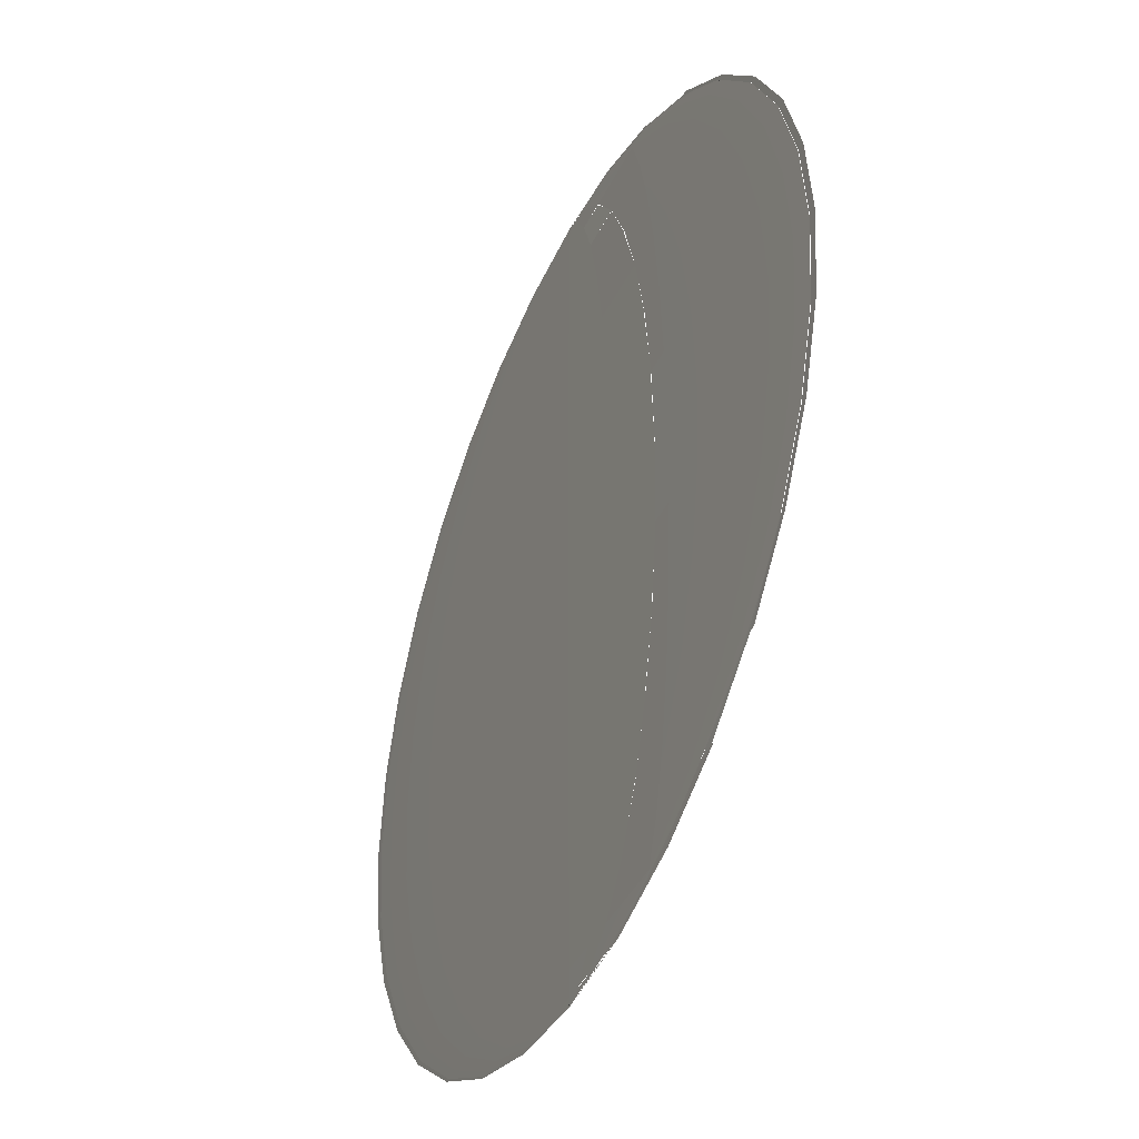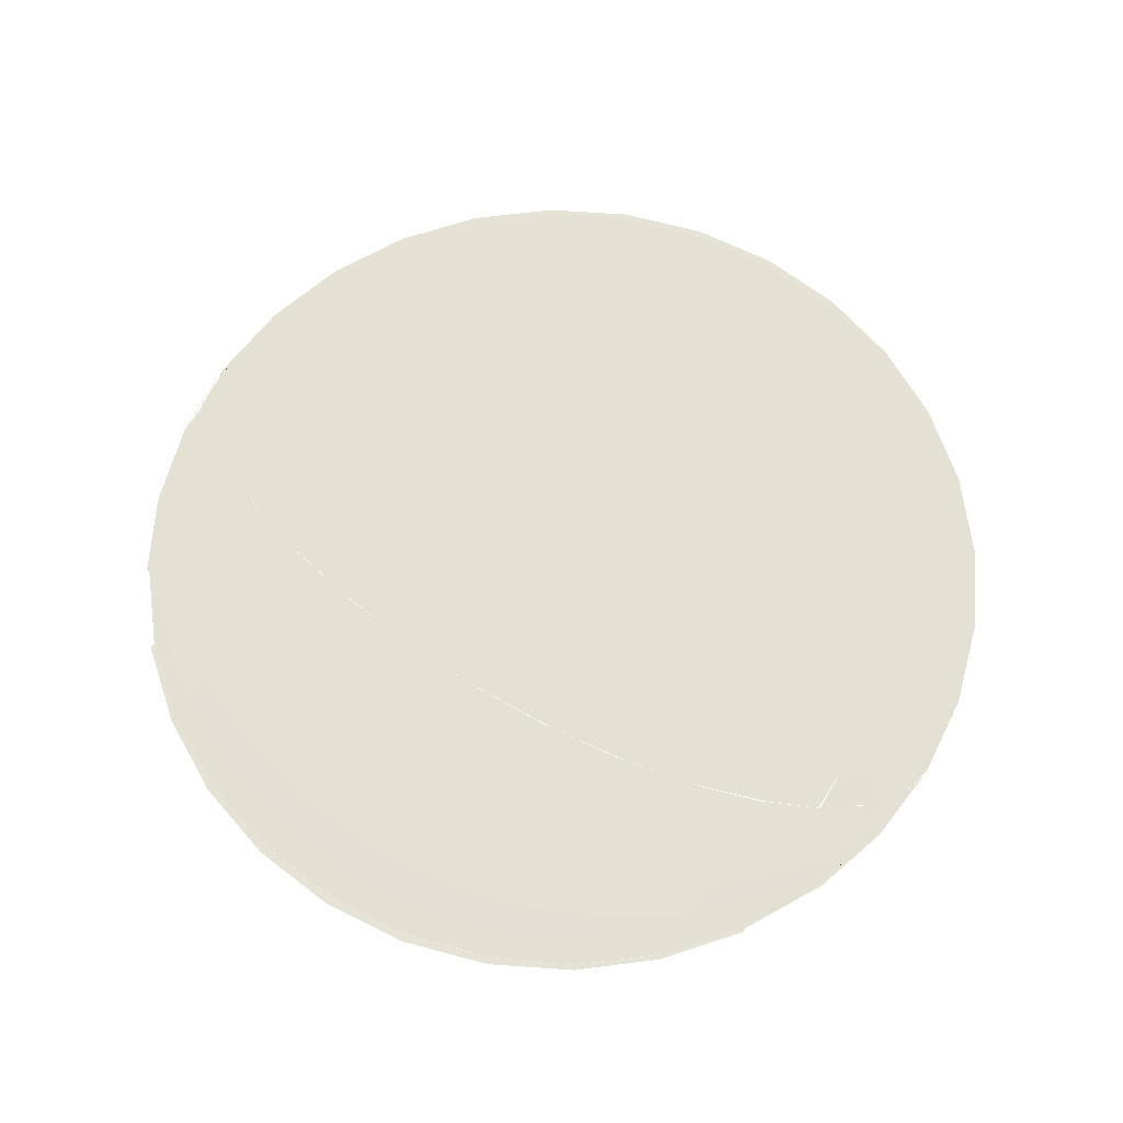
<metadata>
{"format":"obj","ext":"obj","renderer":"f3d","projection":"perspective","resolution":1024,"background":"white","views":[{"elev":-42.3,"azim":65.5,"up":"+Y"},{"elev":65.9,"azim":122.1,"up":"+Z"}]}
</metadata>
<code>
o moon.001_Sphere.001
v 0.1084 -0.9808 -0.000518
v 0.1379 0.9808 -0.000441
v 0.2706 0.9239 -0.000864
v 0.2706 -0.9239 -0.000864
v 0.1379 -0.9808 -0.000441
v 0.1622 0.9808 -0.000346
v 0.3182 0.9239 -0.000679
v 0.4619 -0.8315 -0.000986
v 0.3182 -0.9239 -0.000679
v 0.1622 -0.9808 -0.000346
v 0.1802 0.9808 -0.000238
v 0.3536 0.9239 -0.000468
v 0.5133 0.8315 -0.000679
v 0.6533 0.7071 -0.000864
v 0.7682 -0.5556 -0.001016
v 0.6533 -0.7071 -0.000864
v 0.5133 -0.8315 -0.000679
v 0.3536 -0.9239 -0.000468
v 0.1802 -0.9808 -0.000238
v 0.1913 0.9808 -0.000122
v 0.3753 0.9239 -0.000238
v 0.5449 0.8315 -0.000346
v 0.6935 0.7071 -0.000441
v 0.8155 0.5556 -0.000518
v 0.9061 0.3827 -0.000576
v 0.9619 0.1951 -0.000611
v 0.9808 0 -0.000623
v 0.9619 -0.1951 -0.000611
v 0.9061 -0.3827 -0.000576
v 0.8155 -0.5556 -0.000518
v 0.6935 -0.7071 -0.000441
v 0.5449 -0.8315 -0.000346
v 0.3753 -0.9239 -0.000238
v 0.1913 -0.9808 -0.000122
v 0.1951 0.9808 0
v 0.3827 0.9239 0
v 0.5556 0.8315 0
v 0.7071 0.7071 0
v 0.8315 0.5556 0
v 0.9239 0.3827 0
v 0.9808 0.1951 0
v 1 0 0
v 0.9808 -0.1951 0
v 0.9239 -0.3827 0
v 0.8315 -0.5556 0
v 0.7071 -0.7071 0
v 0.5556 -0.8315 0
v 0.3827 -0.9239 0
v 0.1951 -0.9808 0
v 0.1913 0.9808 0.000122
v 0.8155 0.5556 0.000518
v 0.9061 0.3827 0.000576
v 0.9619 0.1951 0.000611
v 0.9808 0 0.000623
v 0.9619 -0.1951 0.000611
v 0.9061 -0.3827 0.000576
v 0.8155 -0.5556 0.000518
v 0.3753 -0.9239 0.000238
v 0.1913 -0.9808 0.000122
v 0.1802 0.9808 0.000238
v 0.3536 0.9239 0.000468
v 0.5133 0.8315 0.000679
v 0.6533 0.7071 0.000864
v 0.7682 0.5556 0.001016
v 0.8536 0.3827 0.001129
v 0.9061 0.1951 0.001199
v 0.9239 0 0.001222
v 0.9061 -0.1951 0.001199
v 0.8536 -0.3827 0.001129
v 0.7682 -0.5556 0.001016
v 0.6533 -0.7071 0.000864
v 0.5133 -0.8315 0.000679
v 0.1802 -0.9808 0.000238
v 0.1622 0.9808 0.000346
v 0.3182 0.9239 0.000679
v 0.4619 0.8315 0.000986
v 0.5879 0.7071 0.001255
v 0.6913 0.5556 0.001476
v 0.7682 0.3827 0.00164
v 0.8155 0.1951 0.001741
v 0.8315 0 0.001775
v 0.8155 -0.1951 0.001741
v 0.7682 -0.3827 0.00164
v 0.6913 -0.5556 0.001476
v 0.5879 -0.7071 0.001255
v 0.4619 -0.8315 0.000986
v 0.3182 -0.9239 0.000679
v 0.1622 -0.9808 0.000346
v 0.1379 0.9808 0.000441
v 0.2706 0.9239 0.000864
v 0.3928 0.8315 0.001255
v 0.5 0.7071 0.001597
v 0.5879 0.5556 0.001878
v 0.6533 0.3827 0.002087
v 0.6935 0.1951 0.002215
v 0.7071 0 0.002259
v 0.6935 -0.1951 0.002215
v 0.6533 -0.3827 0.002087
v 0.5879 -0.5556 0.001878
v 0.5 -0.7071 0.001597
v 0.3928 -0.8315 0.001255
v 0.2706 -0.9239 0.000864
v 0.1379 -0.9808 0.000441
v 0.07508 0.9808 0.000518
v 0.2126 0.9239 0.001016
v 0.3087 0.8315 0.001476
v 0.3928 0.7071 0.001878
v 0.4619 0.5556 0.002209
v 0.5133 0.3827 0.002454
v 0.5449 0.1951 0.002605
v 0.5556 0 0.002656
v 0.5449 -0.1951 0.002605
v 0.5133 -0.3827 0.002454
v 0.4619 -0.5556 0.002209
v 0.3928 -0.7071 0.001878
v 0.3087 -0.8315 0.001476
v 0.2126 -0.9239 0.001016
v 0.1084 -0.9808 0.000518
v 0.07466 0.9808 0.000576
v 0.1464 0.9239 0.001129
v 0.2126 0.8315 0.00164
v 0.2706 0.7071 0.002087
v 0.3182 0.5556 0.002454
v 0.3536 0.3827 0.002727
v 0.3753 0.1951 0.002895
v 0.3827 0 0.002951
v 0.3753 -0.1951 0.002895
v 0.3536 -0.3827 0.002727
v 0.3182 -0.5556 0.002454
v 0.2729 -0.7071 0.002087
v 0.2126 -0.8315 0.00164
v 0.1464 -0.9239 0.001129
v 0.07466 -0.9808 0.000576
v 0.3142 0.9239 0.001199
v 0.3479 0.8315 0.001741
v 0.3775 0.7071 0.002215
v 0.4017 0.5556 0.002605
v 0.4197 0.3827 0.002895
v 0.4309 0.1951 0.003073
v 0.4309 -0.1951 0.003073
v 0.4197 -0.3827 0.002895
v 0.4017 -0.5556 0.002605
v 0.3775 -0.7071 0.002215
v 0.3479 -0.8315 0.001741
v 0.3142 -0.9239 0.001199
v -0 1 0
v 0.7429 -0.6458 0.000472
v 0.7142 0.6985 0
v 0.8179 0.5721 0
v 0.1036 -0.989 0.000137
v 0.7011 -0.7071 0.000196
v 0.3348 -0.9239 0.00058
v 0.008184 0.9985 3.9e-05
v 0.03798 0.9933 0.000182
v 0.5906 0.7932 0.000375
v 0.672 0.7251 0.000427
v 0.1495 0.9808 0.000396
v 0.3584 0.9239 0.000416
v 0.09305 0.9907 5.9e-05
v 0.1878 -0.9714 0.000401
v 0.1724 -0.9771 0.000368
v 0.1263 -0.985 0.00027
v 0.1034 -0.9877 0.000221
v 0.09458 -0.9888 0.000202
v 0.04898 -0.9942 0.000105
v 0.04346 -0.9923 0.000208
v 0.7244 -0.686 0
v 0.1749 0.9762 0.000373
v 0.1792 0.9746 0.000383
v 0.02927 -0.9925 0.000226
v 0.8182 0.5505 0.00052
v 0.5768 0.814 0
v 0.6808 -0.7071 0.000575
v 0.09299 0.9901 0.000123
v 0.1205 0.9872 0.000159
v 0.9972 -0.02845 0
v 0.06896 -0.9904 0.00022
v 0.5337 0.8315 0.000464
v 0.203 0.9733 0.000269
v 0.2301 0.9644 0.000304
v 0.2376 0.962 0.000314
v 0.1037 -0.9898 0
v 0.847 0.5265 0
v 0.892 0.4423 0
v 0.06552 0.9922 0.00014
v 0.09287 0.989 0.000198
v 0.1212 0.9856 0.000259
v 0.1439 0.983 0.000307
v 0.5157 -0.8315 0.000654
v 0.004503 0.9988 3.5e-05
v 0.7107 0.6858 0.000452
v 0.6895 0.7071 0.000483
v 0.1036 -0.9896 6.6e-05
v 0.9913 0.08819 0
v 0.9962 0.03846 0
v 0.01477 0.9979 4.7e-05
v 0.03351 0.9953 0.000107
v 0.05781 0.9919 0.000185
v 0.06535 0.9909 0.000209
v 0.2854 0.9517 0.000181
v 0.2963 0.9483 0.000188
v 0.1466 -0.9808 0.000407
v 0.1587 -0.9808 0.00036
v 0.004046 0.998 6.5e-05
v 0.4239 -0.8832 0.000561
v 0.4124 -0.8899 0.000546
v 0.7024 -0.6876 0.000522
v 0.3593 -0.914 0.000559
v 0.562 0.8123 0.000421
v 0.1033 -0.9872 0.00025
v 0.3676 0.9202 0.000396
v 0.3952 0.9081 0.000353
v 0.4228 0.8949 0.000332
v 0.4506 0.8807 0.000332
v 0.4784 0.8653 0.000354
v 0.5062 0.8488 0.000398
v 0.6587 -0.7269 0.000543
v 0.6127 -0.7642 0.00053
v 0.5647 -0.7992 0.000568
v 0.3061 -0.9355 0.000493
v 0.2527 -0.9539 0.000404
v 0.1994 -0.9689 0.000388
v 0.2301 0.9659 0.00025
v 0.2381 0.9638 0.000242
v 0.2962 0.9476 0.000216
v 0.3125 0.9414 0.000268
v 0.6978 0.6991 0.000468
v 0.2087 0.9693 0.000323
v 0.03806 -0.9808 -0.000611
v 0.07466 -0.9808 -0.000576
v 0.1084 -0.9808 -0.000518
v 0.1802 -0.9808 -0.000238
v 0.1913 0.9808 -0.000122
v 0.3753 -0.9239 -0.000238
v 0.1913 -0.9808 -0.000122
v 0.1951 0.9808 0
v 0.8315 0.5556 0
v 0.3827 -0.9239 0
v 0.1951 -0.9808 0
v 0.1913 0.9808 0.000122
v 0.6935 0.7071 0.000441
v 0.1913 -0.9808 0.000122
v 0.5133 -0.8315 0.000679
v 0 -1 0
v 0.03806 0.9808 0.000611
v 0.07466 0.9239 0.001199
v 0.1084 0.8315 0.001741
v 0.1379 0.7071 0.002215
v 0.1622 0.5556 0.002605
v 0.1802 0.3827 0.002895
v 0.1913 0.1951 0.003073
v 0.1951 0 0.003133
v 0.1913 -0.1951 0.003073
v 0.1802 -0.3827 0.002895
v 0.1622 -0.5556 0.002605
v 0.1379 -0.7071 0.002215
v 0.1084 -0.8315 0.001741
v 0.07466 -0.9239 0.001199
v 0.03806 -0.9808 0.000611
v -0 0.9808 0.000623
v 0 0.9239 0.001222
v 0 0.8315 0.001775
v -0 0.7071 0.002259
v -0 0.5556 0.002656
v 0 0.3827 0.002951
v -0 0.1951 0.003133
v -0 0 0.003195
v -0 -0.1951 0.003133
v 0 -0.3827 0.002951
v -0 -0.5556 0.002656
v -0 -0.7071 0.002259
v -0 -0.8315 0.001775
v 0 -0.9239 0.001222
v 0 -0.9808 0.000623
v -0.03806 0.9808 0.000611
v -0.07466 0.9239 0.001199
v -0.1084 0.8315 0.001741
v -0.1379 0.7071 0.002215
v -0.1622 0.5556 0.002605
v -0.1802 0.3827 0.002895
v -0.1913 0.1951 0.003073
v -0.1951 0 0.003133
v -0.1913 -0.1951 0.003073
v -0.1802 -0.3827 0.002895
v -0.1622 -0.5556 0.002605
v -0.1379 -0.7071 0.002215
v -0.1084 -0.8315 0.001741
v -0.07466 -0.9239 0.001199
v -0.03806 -0.9808 0.000611
v -0.07466 0.9808 0.000576
v -0.1464 0.9239 0.001129
v -0.2126 0.8315 0.00164
v -0.2706 0.7071 0.002087
v -0.3182 0.5556 0.002454
v -0.3536 0.3827 0.002727
v -0.3753 0.1951 0.002895
v -0.3827 0 0.002951
v -0.3753 -0.1951 0.002895
v -0.3536 -0.3827 0.002727
v -0.3182 -0.5556 0.002454
v -0.2706 -0.7071 0.002087
v -0.2126 -0.8315 0.00164
v -0.1464 -0.9239 0.001129
v -0.07466 -0.9808 0.000576
v -0.1084 0.9808 0.000518
v -0.2126 0.9239 0.001016
v -0.3087 0.8315 0.001476
v -0.3928 0.7071 0.001878
v -0.4619 0.5556 0.002209
v -0.5133 0.3827 0.002454
v -0.5449 0.1951 0.002605
v -0.5556 0 0.002656
v -0.5449 -0.1951 0.002605
v -0.5133 -0.3827 0.002454
v -0.4619 -0.5556 0.002209
v -0.3928 -0.7071 0.001878
v -0.3087 -0.8315 0.001476
v -0.2126 -0.9239 0.001016
v -0.1084 -0.9808 0.000518
v -0 1 0
v -0.1379 0.9808 0.000441
v -0.2706 0.9239 0.000864
v -0.3928 0.8315 0.001255
v -0.5 0.7071 0.001597
v -0.5879 0.5556 0.001878
v -0.6533 0.3827 0.002087
v -0.6935 0.1951 0.002215
v -0.7071 0 0.002259
v -0.6935 -0.1951 0.002215
v -0.6533 -0.3827 0.002087
v -0.5879 -0.5556 0.001878
v -0.5 -0.7071 0.001597
v -0.3928 -0.8315 0.001255
v -0.2706 -0.9239 0.000864
v -0.1379 -0.9808 0.000441
v -0.1622 0.9808 0.000346
v -0.3182 0.9239 0.000679
v -0.4619 0.8315 0.000986
v -0.5879 0.7071 0.001255
v -0.6913 0.5556 0.001476
v -0.7682 0.3827 0.00164
v -0.8155 0.1951 0.001741
v -0.8315 0 0.001775
v -0.8155 -0.1951 0.001741
v -0.7682 -0.3827 0.00164
v -0.6913 -0.5556 0.001476
v -0.5879 -0.7071 0.001255
v -0.4619 -0.8315 0.000986
v -0.3182 -0.9239 0.000679
v -0.1622 -0.9808 0.000346
v -0.1802 0.9808 0.000238
v -0.3536 0.9239 0.000468
v -0.5133 0.8315 0.000679
v -0.6533 0.7071 0.000864
v -0.7682 0.5556 0.001016
v -0.8536 0.3827 0.001129
v -0.9061 0.1951 0.001199
v -0.9239 0 0.001222
v -0.9061 -0.1951 0.001199
v -0.8536 -0.3827 0.001129
v -0.7682 -0.5556 0.001016
v -0.6533 -0.7071 0.000864
v -0.5133 -0.8315 0.000679
v -0.3536 -0.9239 0.000468
v -0.1802 -0.9808 0.000238
v -0.1913 0.9808 0.000122
v -0.3753 0.9239 0.000238
v -0.5449 0.8315 0.000346
v -0.6935 0.7071 0.000441
v -0.8155 0.5556 0.000518
v -0.9061 0.3827 0.000576
v -0.9619 0.1951 0.000611
v -0.9808 0 0.000623
v -0.9619 -0.1951 0.000611
v -0.9061 -0.3827 0.000576
v -0.8155 -0.5556 0.000518
v -0.6935 -0.7071 0.000441
v -0.5449 -0.8315 0.000346
v -0.3753 -0.9239 0.000238
v -0.1913 -0.9808 0.000122
v -0.1951 0.9808 0
v -0.3827 0.9239 0
v -0.5556 0.8315 0
v -0.7071 0.7071 0
v -0.8315 0.5556 0
v -0.9239 0.3827 0
v -0.9808 0.1951 0
v -1 0 0
v -0.9808 -0.1951 0
v -0.9239 -0.3827 0
v -0.8315 -0.5556 0
v -0.7071 -0.7071 0
v -0.5556 -0.8315 0
v -0.3827 -0.9239 0
v -0.1951 -0.9808 0
v -0.1913 -0.9808 -0.000122
v -0.1802 -0.9808 -0.000238
v -0.1622 -0.9808 -0.000346
v -0.1379 -0.9808 -0.000441
v 0.07474 -0.9808 0.000611
v 0.1492 -0.9239 0.001199
v -0.1084 -0.9808 -0.000518
v 0.1483 -0.9239 0.001199
v 0.2151 -0.8315 0.001741
v 0.2139 -0.8315 0.001741
v 0.2718 -0.7071 0.002215
v 0.2729 -0.7071 0.002215
v 0.3184 -0.5556 0.002605
v 0.3168 -0.5556 0.002605
v 0.3537 -0.3827 0.002895
v 0.352 -0.3827 0.002895
v 0.3773 -0.1951 0.003073
v 0.3753 -0.1951 0.003073
v 0.3826 0 0.003133
v 0.3821 0 0.003133
v 0.3736 0.1951 0.003073
v -0.07466 -0.9808 -0.000576
v 0.3757 0.1951 0.003073
v 0.3516 0.3827 0.002895
v 0.3529 0.3827 0.002895
v 0.3183 0.5556 0.002605
v 0.3177 0.5556 0.002605
v 0.2674 0.7071 0.002215
v 0.2691 0.7071 0.002215
v 0.2123 0.8315 0.001741
v 0.2114 0.8352 0.000896
v 0.1439 0.9242 -2.7e-05
v 0.06111 0.9808 0.000611
v 0.09771 0.9239 0.001199
v 0.01886 0.9938 0.000197
v 0.01063 0.998 6.5e-05
v -0.03806 -0.9808 -0.000611
v 0.03428 0.9938 0.000197
v 0.07432 0.9808 0.000611
v 0.1463 0.9239 0.001199
v 0.07558 0.9808 0.000611
v 0 -0.9808 -0.000623
v 0.00458 0.9995 0
v 0.03368 0.9967 0
v 0.06285 0.9938 0
v 0.8179 0.5721 0
v 0.1036 -0.989 0.000137
v 0.04903 -0.9948 6.5e-05
v 0.008184 0.9985 3.9e-05
v 0.672 0.7251 0.000427
v 0.004581 0.9995 3e-06
v 0.03367 0.9966 2.1e-05
v 0.06284 0.9937 4e-05
v 0.09305 0.9907 5.9e-05
v 0.1034 -0.9877 0.000221
v 0.09458 -0.9888 0.000202
v 0.04898 -0.9942 0.000105
v 0.829 0.5556 8.1e-05
v 0.004582 0.9995 6e-06
v 0.03365 0.9964 4.5e-05
v 0.06281 0.9933 8.3e-05
v 0.09299 0.9901 0.000123
v 0.06896 -0.9904 0.00022
v 0.04886 -0.9932 0.000156
v 0.01485 -0.9925 0.000239
v 0.01172 -0.9941 0.000188
v 0.1037 -0.9898 0
v 0.847 0.5265 0
v 0.02642 0.9969 5.6e-05
v 0.03361 0.996 7.2e-05
v 0.06272 0.9926 0.000134
v 0.06552 0.9922 0.00014
v 0.004503 0.9988 3.5e-05
v 0.7107 0.6858 0.000452
v 0 -0.9925 0.000242
v 0 -0.9943 0.000185
v 0.6895 0.7071 0.000483
v 0.1036 -0.9896 6.6e-05
v 0.01477 0.9979 4.7e-05
v 0.03351 0.9953 0.000107
v 0.05781 0.9919 0.000185
v 0.06535 0.9909 0.000209
v 0.004046 0.998 6.5e-05
v 0.01227 0.9938 0.000197
v 0.4239 -0.8832 0.000561
v -0.006208 -0.9926 0.00024
v -0.004951 -0.9944 0.00018
v 0.832 0.551 6.1e-05
v 0.4641 -0.862 0.000572
v 0.1033 -0.9872 0.00025
v 0.06282 0.9921 0.000156
v 0.6978 0.6991 0.000468
f 5 4 9 10
f 3 2 6 7
f 6 146 11
f 7 6 11 12
f 9 8 17 18
f 10 9 18 19
f 16 15 30 31
f 17 16 31 32
f 18 17 32 33
f 19 18 33 34
f 11 146 20
f 12 11 20 21
f 13 12 21 22
f 14 13 22 23
f 28 27 42 176 43
f 21 20 35 36
f 29 28 43 44
f 30 29 44 45
f 23 22 37 172 38
f 31 30 45 167 46
f 24 23 38 148 149 39
f 25 24 39 183 184 40
f 33 32 47 48
f 26 25 40 41
f 27 26 41 194 195 42
f 49 48 58 59
f 46 167 151
f 56 55 68 69
f 57 56 69 70
f 51 191 227 192 63 64
f 52 171 51 64 65
f 53 52 65 66
f 54 53 66 67
f 50 159 174 175 60
f 55 54 67 68
f 65 64 78 79
f 66 65 79 80
f 67 66 80 81
f 68 67 81 82
f 61 181 180 228 169 75
f 69 68 82 83
f 62 61 75 76
f 70 69 83 84
f 63 62 76 77
f 71 70 84 85
f 64 63 77 78
f 72 71 85 86
f 83 82 97 98
f 76 75 90 91
f 84 83 98 99
f 77 76 91 92
f 85 84 99 100
f 78 77 92 93
f 86 85 100 101
f 79 78 93 94
f 87 86 101 102
f 80 79 94 95
f 88 161 203
f 81 80 95 96
f 74 188 157
f 82 81 96 97
f 75 169 168 157 89 90
f 102 101 116 117
f 95 94 109 110
f 103 102 117 118
f 96 95 110 111
f 89 199 198 154 104
f 97 96 111 112
f 90 89 104 105
f 98 97 112 113
f 91 90 105 106
f 99 98 113 114
f 92 91 106 107
f 100 99 114 115
f 93 92 107 108
f 101 100 115 116
f 94 93 108 109
f 106 105 120 121
f 114 113 128 129
f 107 106 121 122
f 115 114 129 130
f 108 107 122 123
f 116 115 130 131
f 109 108 123 124
f 117 116 131 132
f 110 109 124 125
f 118 117 132 133
f 111 110 125 126
f 112 111 126 127
f 105 104 119 120
f 113 112 127 128
f 125 124 138 139
f 128 127 140 141
f 121 120 134 135
f 129 128 141 142
f 122 121 135 136
f 130 129 142 143
f 123 122 136 137
f 131 130 143 144
f 124 123 137 138
f 132 131 144 145
f 173 207 147 57 70 71
f 152 208 206 205 72 86 87
f 177 103 118 166
f 192 156 155 209 178 62 63
f 163 150 162
f 154 198 197 196 153
f 186 174 185
f 170 166 118 133
f 202 162 88 203
f 162 210 163
f 164 177 165
f 178 216 215 214 213 212 211 158 61 62
f 150 193 59 73
f 157 188 187 186 185 199 89
f 189 219 218 217 173 71 72
f 160 222 221 220 152 87
f 180 224 223 179
f 200 225 201
f 225 226 201
f 202 160 87 102 103
f 244 437 229
f 244 229 230
f 244 230 231
f 244 232 235
f 244 235 239 462
f 235 234 238 239
f 233 320 438 439 440 236
f 236 440 448 449 240
f 237 441 453
f 241 445 472
f 244 473 442 443
f 244 443 452
f 255 254 269 270
f 248 247 262 263
f 256 255 270 271
f 249 248 263 264
f 257 256 271 272
f 250 249 264 265
f 258 257 272 273
f 251 250 265 266
f 259 258 273 274
f 252 251 266 267
f 245 479 478 320 260
f 244 461 471
f 253 252 267 268
f 246 245 260 261
f 254 253 268 269
f 247 246 261 262
f 274 273 288 289
f 267 266 281 282
f 260 320 275
f 244 482 481 470 274 289
f 268 267 282 283
f 261 260 275 276
f 269 268 283 284
f 262 261 276 277
f 270 269 284 285
f 263 262 277 278
f 271 270 285 286
f 264 263 278 279
f 272 271 286 287
f 265 264 279 280
f 273 272 287 288
f 266 265 280 281
f 286 285 300 301
f 279 278 293 294
f 287 286 301 302
f 280 279 294 295
f 288 287 302 303
f 281 280 295 296
f 289 288 303 304
f 282 281 296 297
f 275 320 290
f 244 289 304
f 283 282 297 298
f 276 275 290 291
f 284 283 298 299
f 277 276 291 292
f 285 284 299 300
f 278 277 292 293
f 290 320 305
f 244 304 319
f 298 297 312 313
f 291 290 305 306
f 299 298 313 314
f 292 291 306 307
f 300 299 314 315
f 293 292 307 308
f 301 300 315 316
f 294 293 308 309
f 302 301 316 317
f 295 294 309 310
f 303 302 317 318
f 296 295 310 311
f 304 303 318 319
f 297 296 311 312
f 309 308 324 325
f 317 316 332 333
f 310 309 325 326
f 318 317 333 334
f 311 310 326 327
f 319 318 334 335
f 312 311 327 328
f 305 320 321
f 244 319 335
f 313 312 328 329
f 306 305 321 322
f 314 313 329 330
f 307 306 322 323
f 315 314 330 331
f 308 307 323 324
f 316 315 331 332
f 329 328 343 344
f 322 321 336 337
f 330 329 344 345
f 323 322 337 338
f 331 330 345 346
f 324 323 338 339
f 332 331 346 347
f 325 324 339 340
f 333 332 347 348
f 326 325 340 341
f 334 333 348 349
f 327 326 341 342
f 335 334 349 350
f 328 327 342 343
f 321 320 336
f 244 335 350
f 348 347 362 363
f 341 340 355 356
f 349 348 363 364
f 342 341 356 357
f 350 349 364 365
f 343 342 357 358
f 336 320 351
f 244 350 365
f 344 343 358 359
f 337 336 351 352
f 345 344 359 360
f 338 337 352 353
f 346 345 360 361
f 339 338 353 354
f 347 346 361 362
f 340 339 354 355
f 352 351 366 367
f 360 359 374 375
f 353 352 367 368
f 361 360 375 376
f 354 353 368 369
f 362 361 376 377
f 355 354 369 370
f 363 362 377 378
f 356 355 370 371
f 364 363 378 379
f 357 356 371 372
f 365 364 379 380
f 358 357 372 373
f 351 320 366
f 244 365 380
f 359 358 373 374
f 371 370 385 386
f 379 378 393 394
f 372 371 386 387
f 380 379 394 395
f 373 372 387 388
f 366 320 381
f 244 380 395
f 374 373 388 389
f 367 366 381 382
f 375 374 389 390
f 368 367 382 383
f 376 375 390 391
f 369 368 383 384
f 377 376 391 392
f 370 369 384 385
f 378 377 392 393
f 244 395 396
f 244 396 397
f 244 397 398
f 244 398 399
f 244 399 402
f 244 402 417
f 244 417 432
f 244 432 437
f 258 259 400 401
f 257 258 403 404
f 256 257 405 406
f 255 256 407 408
f 254 255 409 410
f 253 254 411 412
f 252 253 413 414
f 251 252 415 416
f 250 251 418 419
f 249 250 420 421
f 248 249 422 423
f 247 248 424 425
f 246 247 426 427
f 470 481 482 471
f 471 482 244
f 478 468 320
f 471 461 460 470
f 470 460 259 274
f 453 483 463 237
f 473 462 239 242
f 478 479 430 431
f 480 484 243
f 467 457 456 466
f 465 455 454 464
f 479 245 434 433
f 459 452 458
f 450 485 451
f 448 440 439 447
f 447 439 438 446
f 446 438 320
f 468 444 320
f 477 467 486 476
f 476 486 475
f 475 465 464 474
f 245 246 435 436
f 465 475 486 466
f 466 486 467
f 457 448 456
f 456 448 447 455
f 455 447 446 454
f 454 446 320
f 472 487 469 241
l 5 1
l 190 204
l 193 182
l 190 153
l 435 429
l 428 436

</code>
